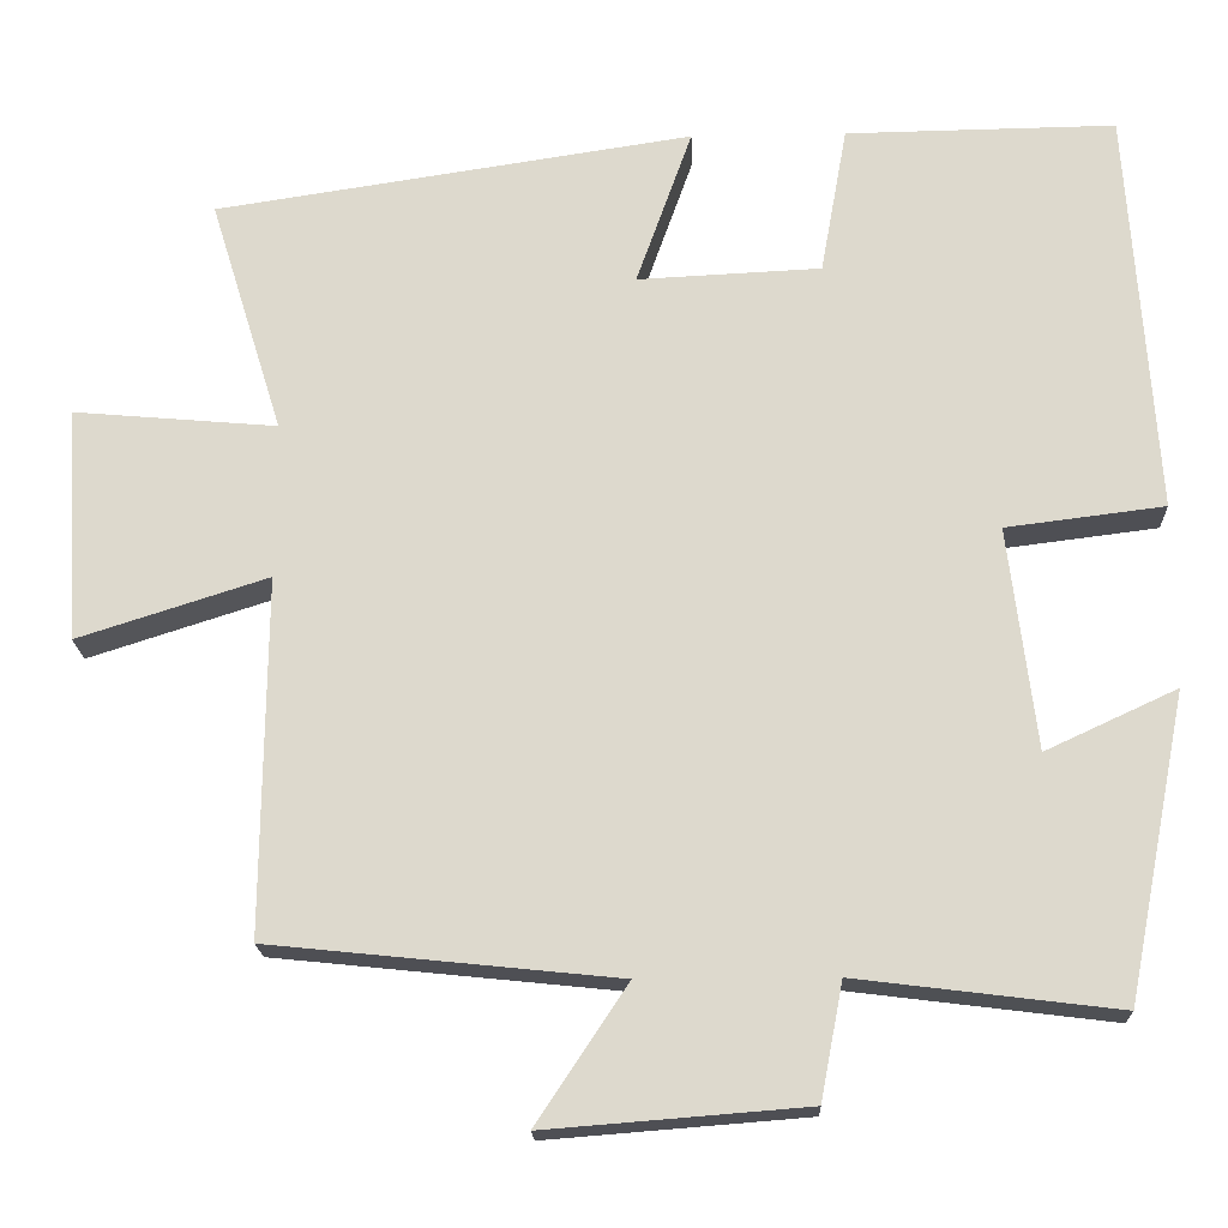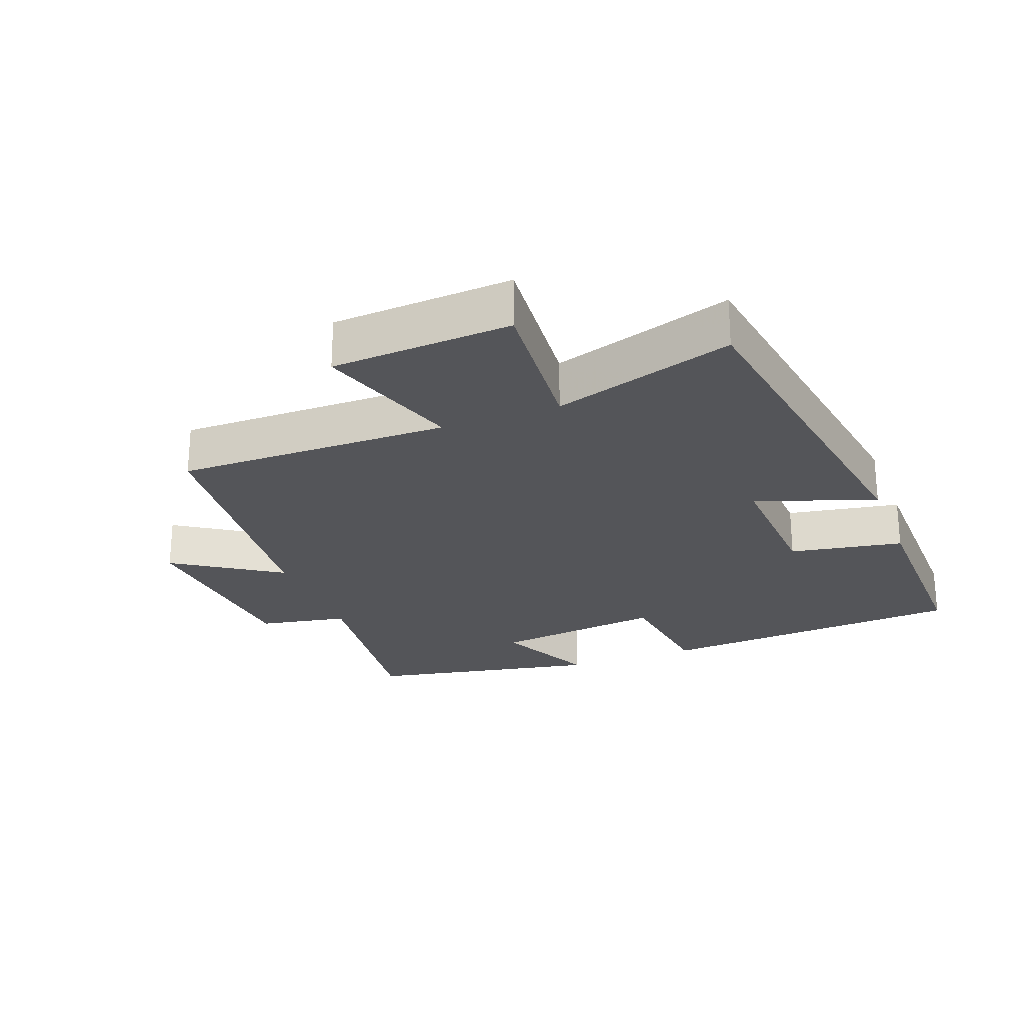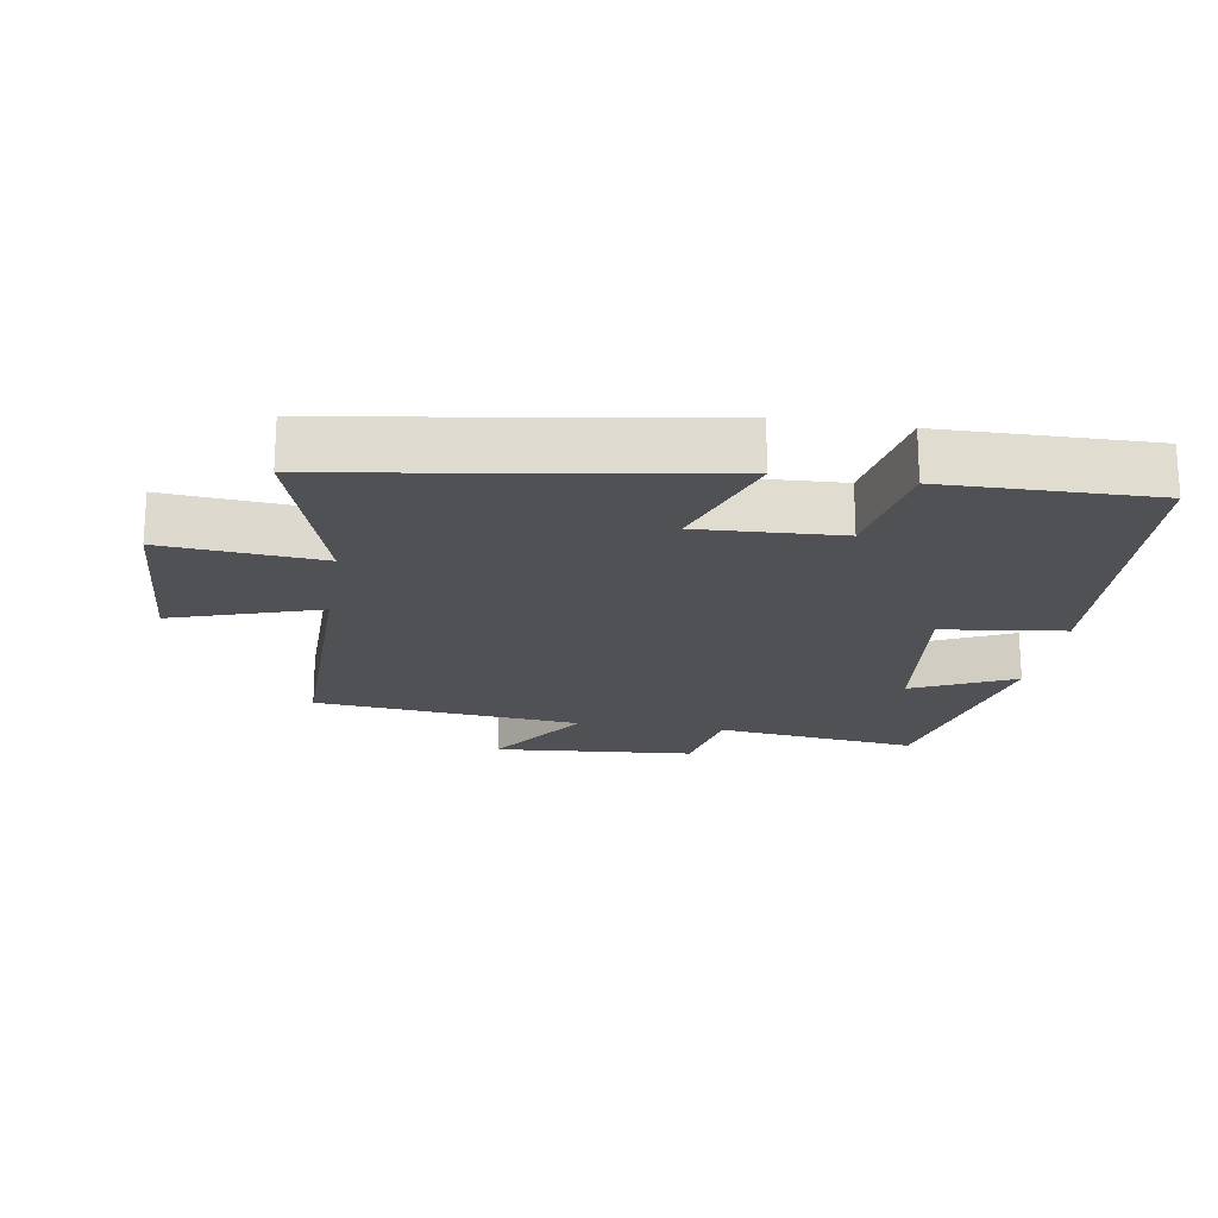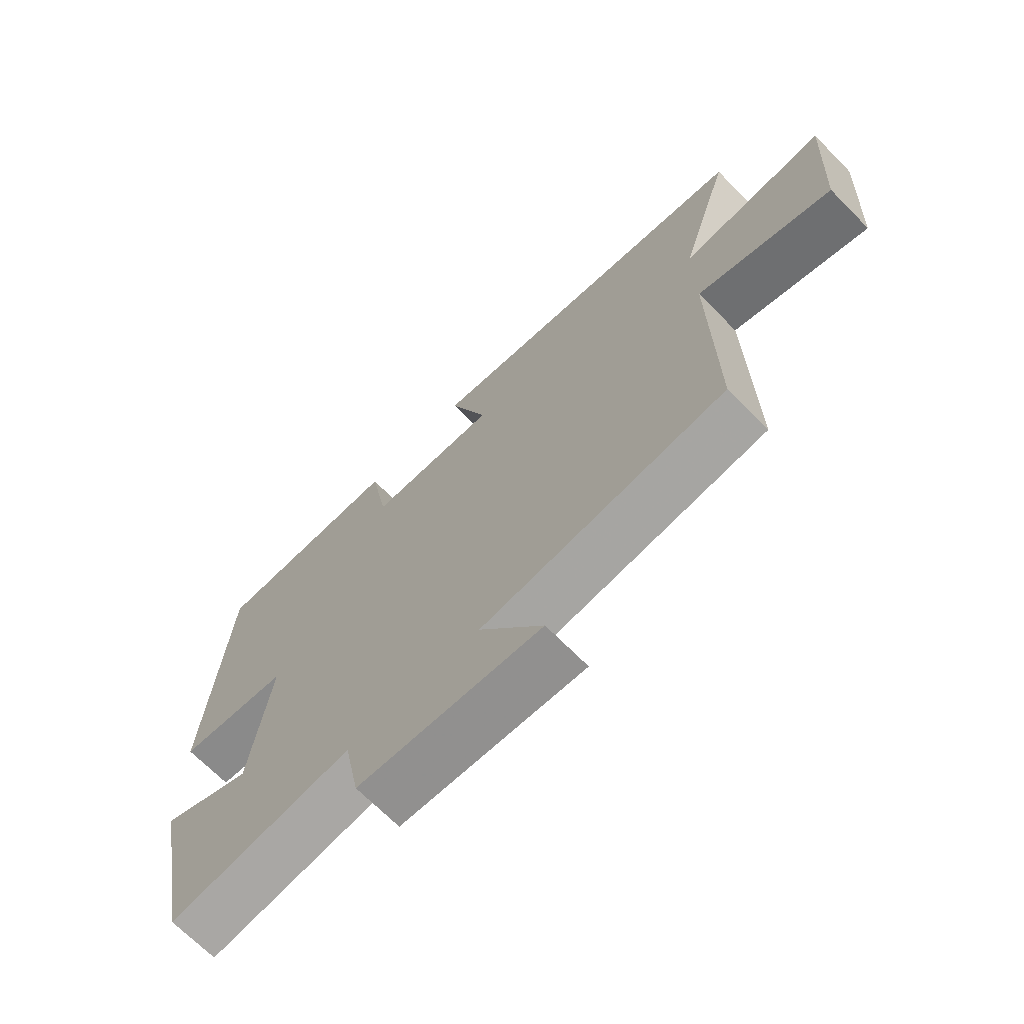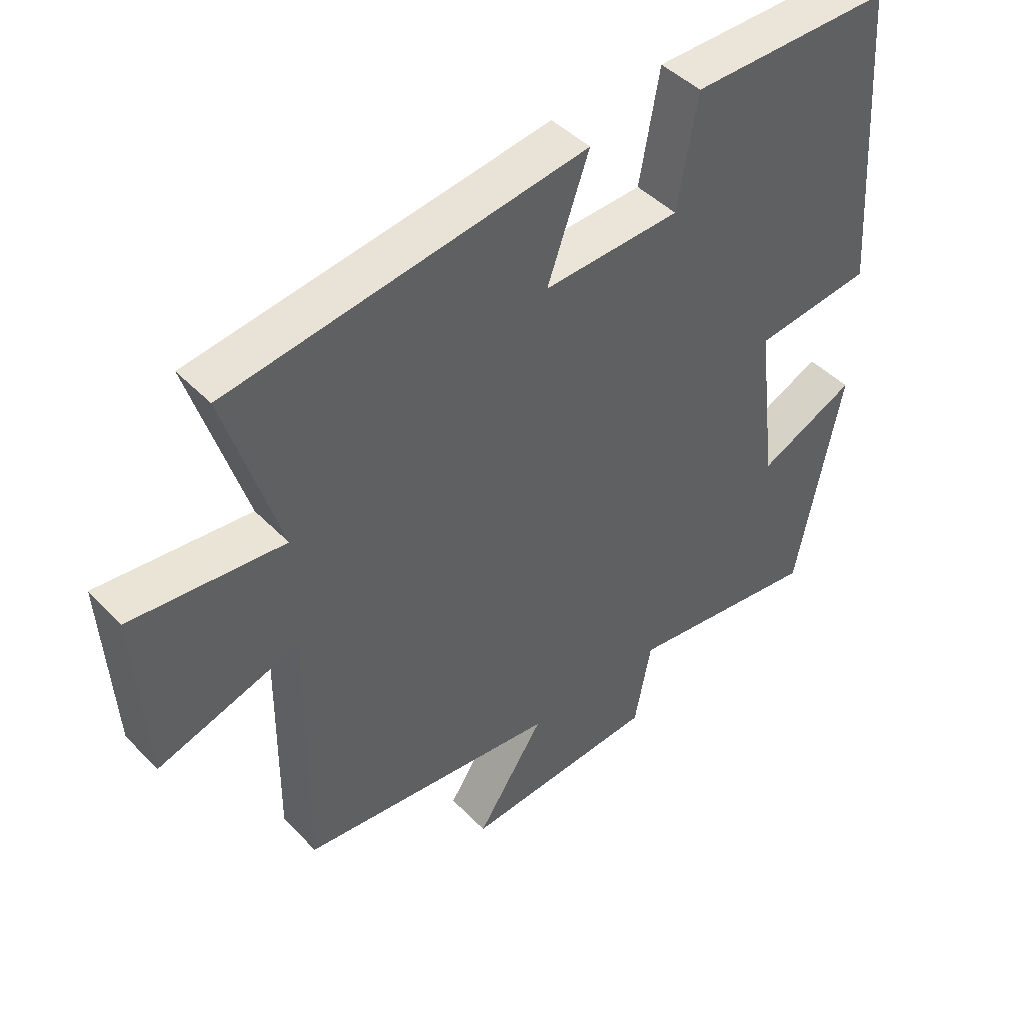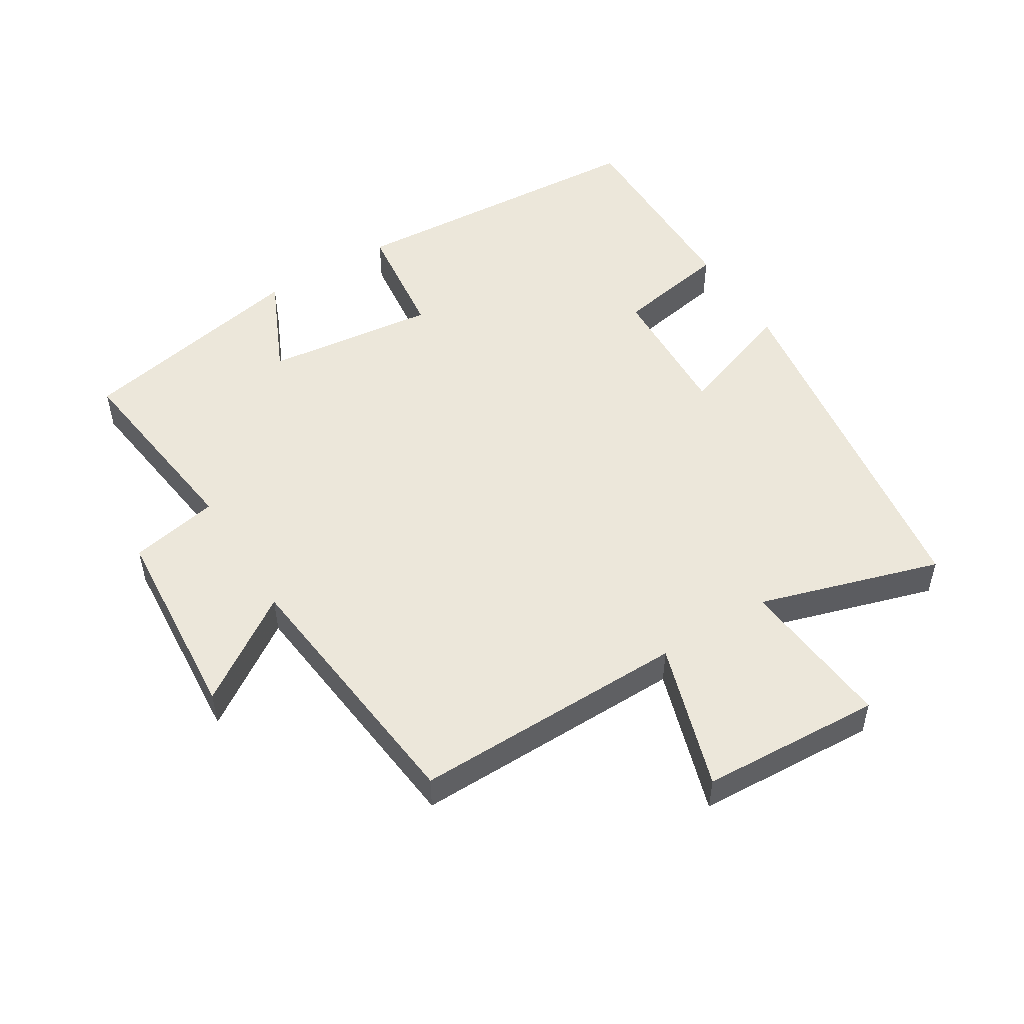
<metadata>
{"format":"obj","ext":"obj","renderer":"f3d","projection":"perspective","resolution":1024,"background":"white","views":[{"elev":-18.7,"azim":2.2,"up":"+Z"},{"elev":-24.8,"azim":-69.0,"up":"+Y"},{"elev":-19.7,"azim":-9.0,"up":"+Y"},{"elev":-69.3,"azim":-135.3,"up":"+Z"},{"elev":44.7,"azim":-40.3,"up":"+Z"},{"elev":51.2,"azim":-122.0,"up":"+Y"}]}
</metadata>
<code>
v -0.585 0.07 0.416
v -0.027 0.07 0.5
v -0.092 0.07 0.317
v 0.122 0.07 0.327
v 0.153 0.07 0.5
v 0.468 0.07 0.504
v 0.5 0.07 0.029
v 0.315 0.07 0.006
v 0.347 0.07 -0.254
v 0.5 0.07 -0.183
v 0.43 0.07 -0.538
v 0.125 0.07 -0.5
v 0.099 0.07 -0.636
v -0.205 0.07 -0.66
v -0.099 0.07 -0.5
v -0.504 0.07 -0.458
v -0.5 0.07 -0.041
v -0.722 0.07 -0.112
v -0.738 0.07 0.162
v -0.5 0.07 0.141
v -0.585 0 0.416
v -0.027 0 0.5
v -0.092 0 0.317
v 0.122 0 0.327
v 0.153 0 0.5
v 0.468 0 0.504
v 0.5 0 0.029
v 0.315 0 0.006
v 0.347 0 -0.254
v 0.5 0 -0.183
v 0.43 0 -0.538
v 0.125 0 -0.5
v 0.099 0 -0.636
v -0.205 0 -0.66
v -0.099 0 -0.5
v -0.504 0 -0.458
v -0.5 0 -0.041
v -0.722 0 -0.112
v -0.738 0 0.162
v -0.5 0 0.141
f 17 18 19 20
f 15 16 17
f 15 17 20
f 12 13 14 15
f 12 15 20 1
f 9 10 11 12
f 8 9 12 1
f 4 5 6 7
f 3 4 7 8
f 1 2 3
f 1 3 8
f 40 39 38 37
f 37 36 35
f 40 37 35
f 35 34 33 32
f 21 40 35 32
f 32 31 30 29
f 21 32 29 28
f 27 26 25 24
f 28 27 24 23
f 23 22 21
f 28 23 21
f 1 21 22 2
f 2 22 23 3
f 3 23 24 4
f 4 24 25 5
f 5 25 26 6
f 6 26 27 7
f 7 27 28 8
f 8 28 29 9
f 9 29 30 10
f 10 30 31 11
f 11 31 32 12
f 12 32 33 13
f 13 33 34 14
f 14 34 35 15
f 15 35 36 16
f 16 36 37 17
f 17 37 38 18
f 18 38 39 19
f 19 39 40 20
f 20 40 21 1

</code>
